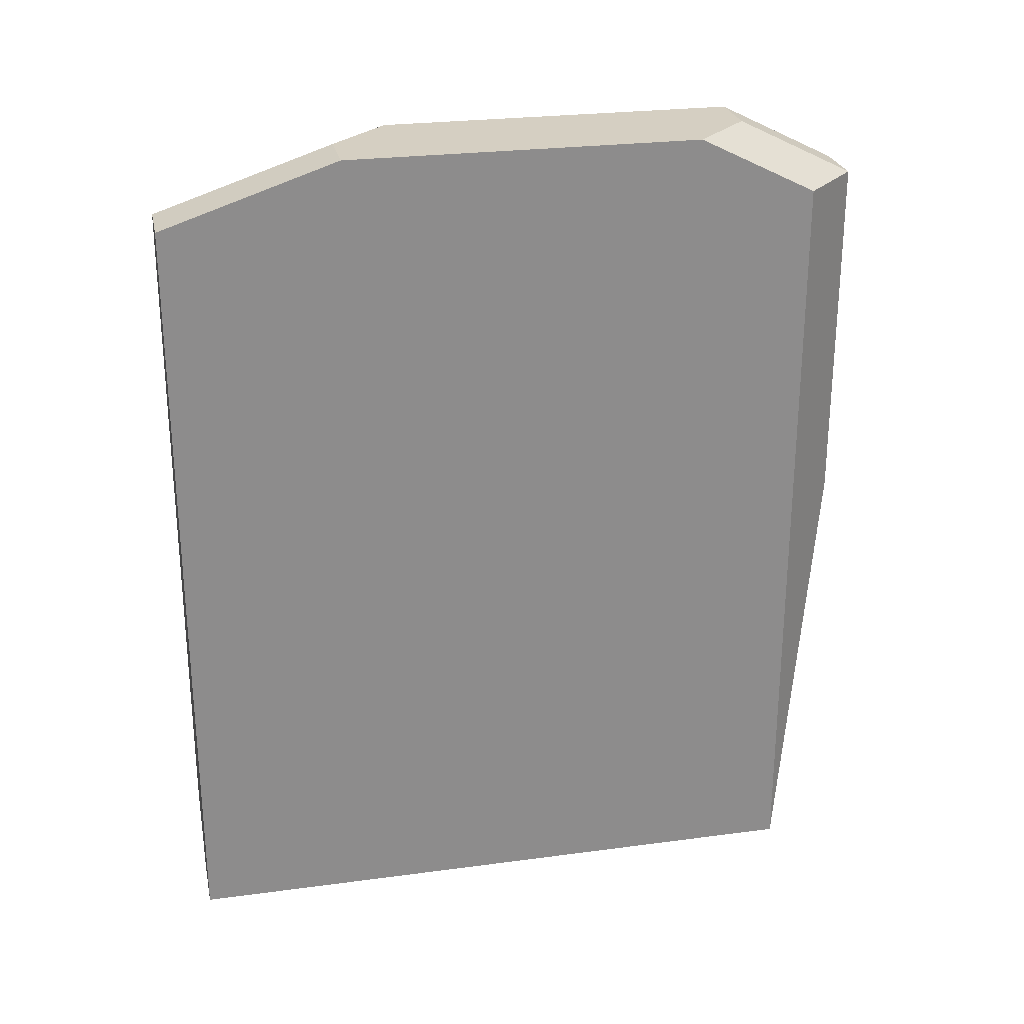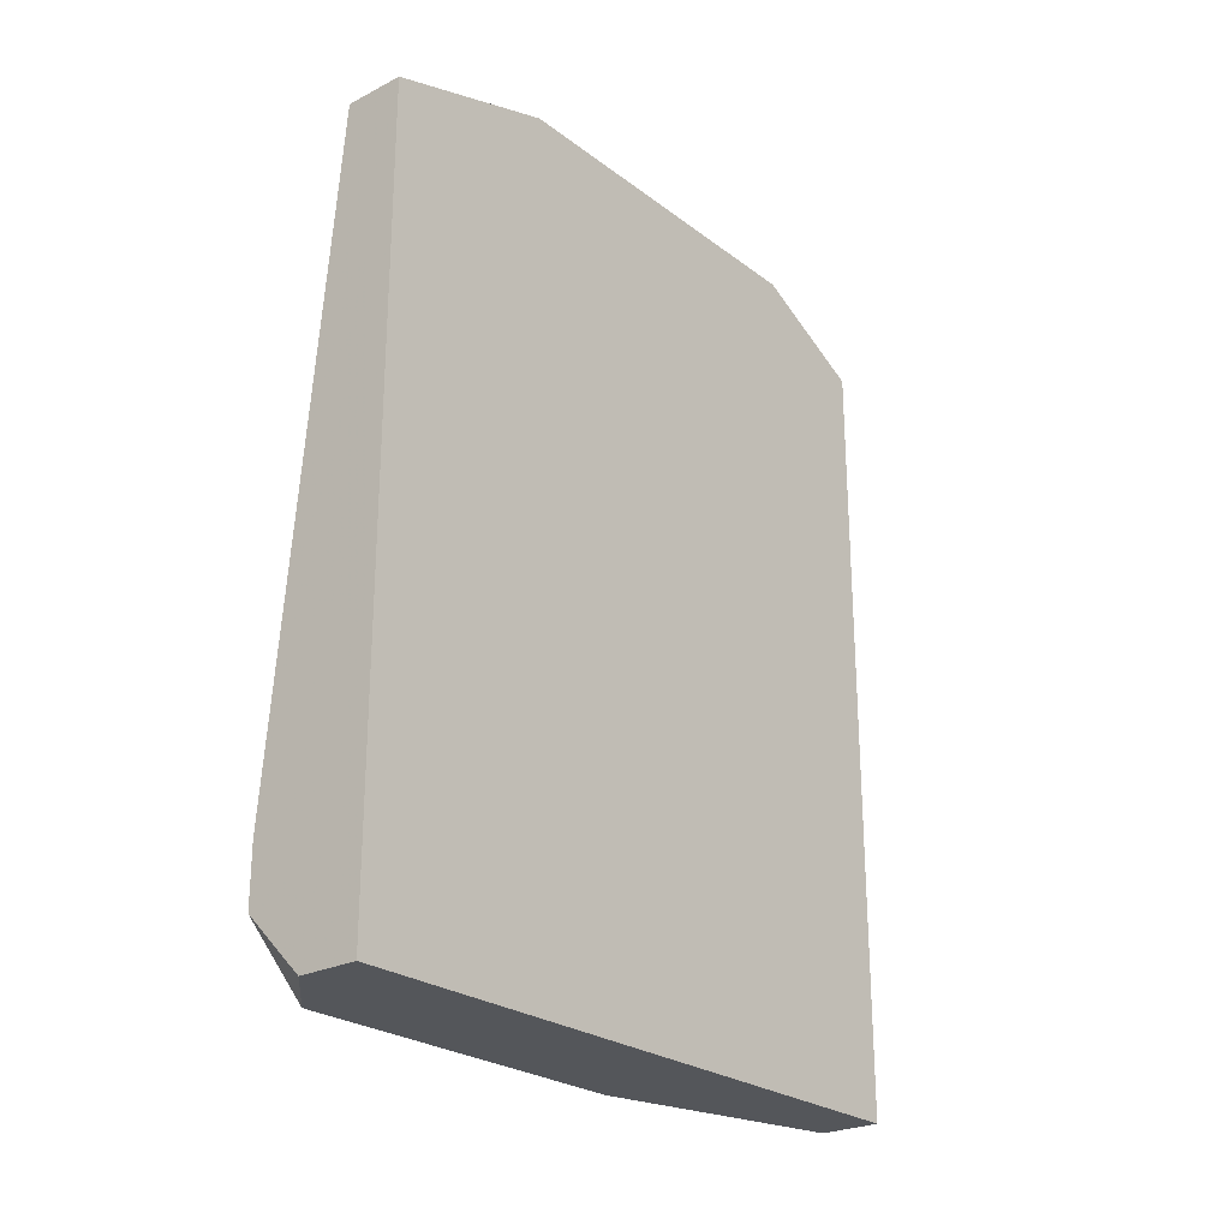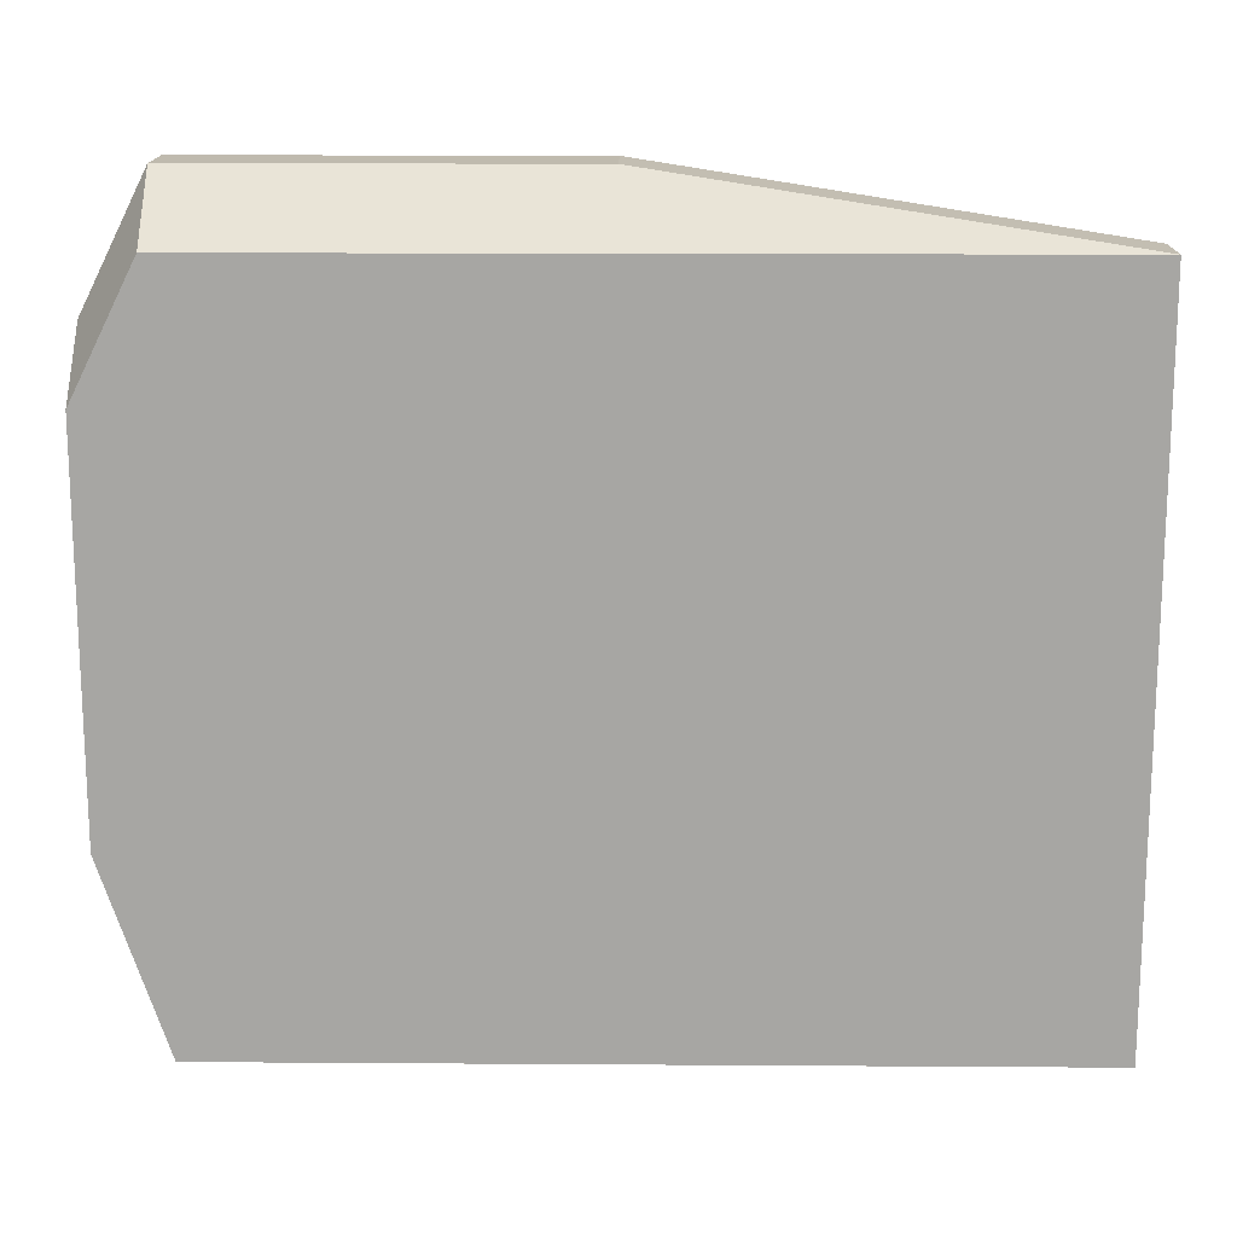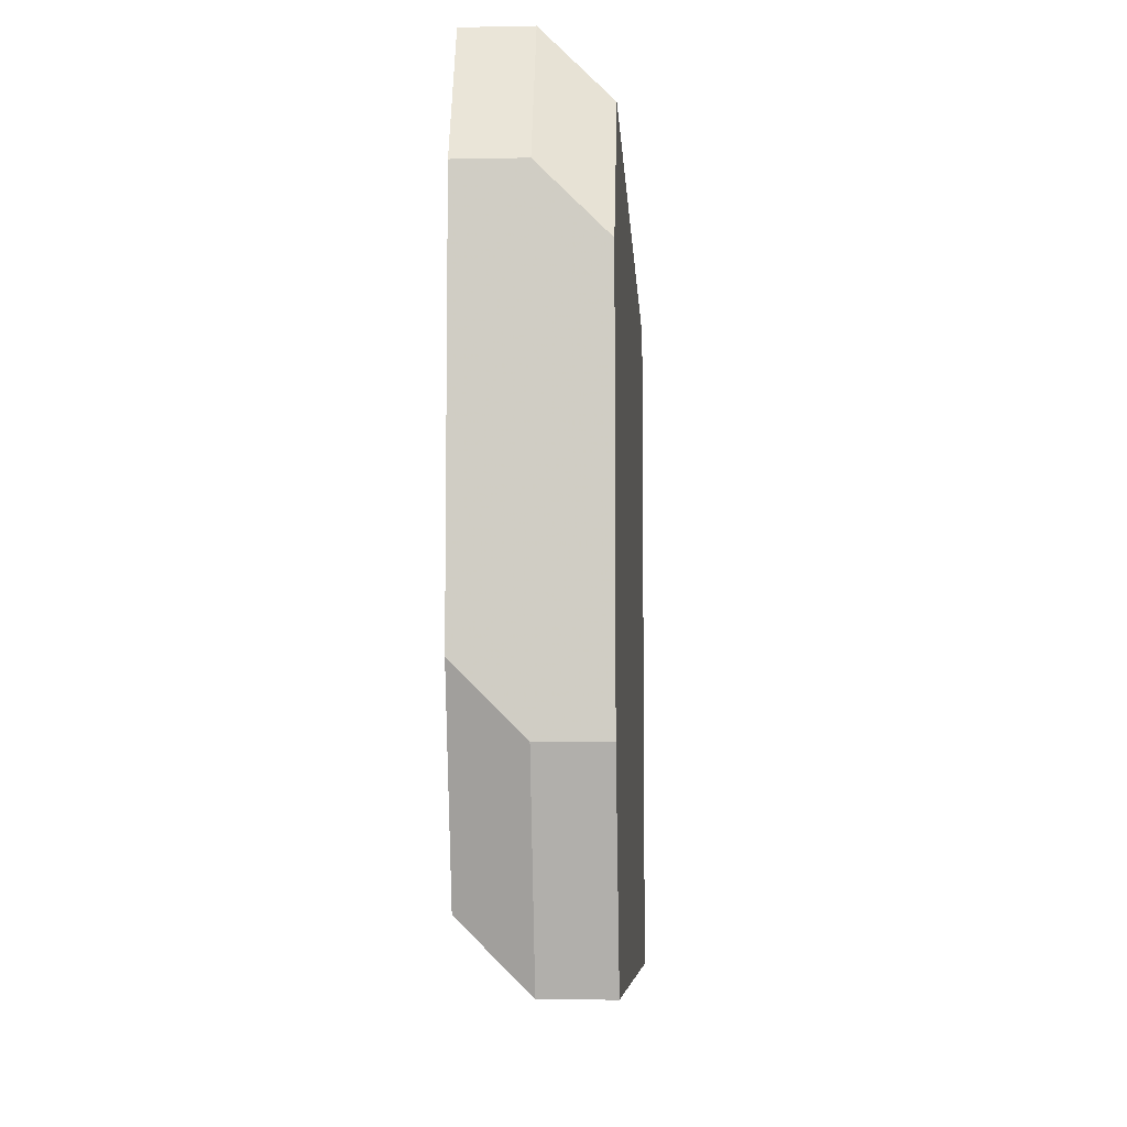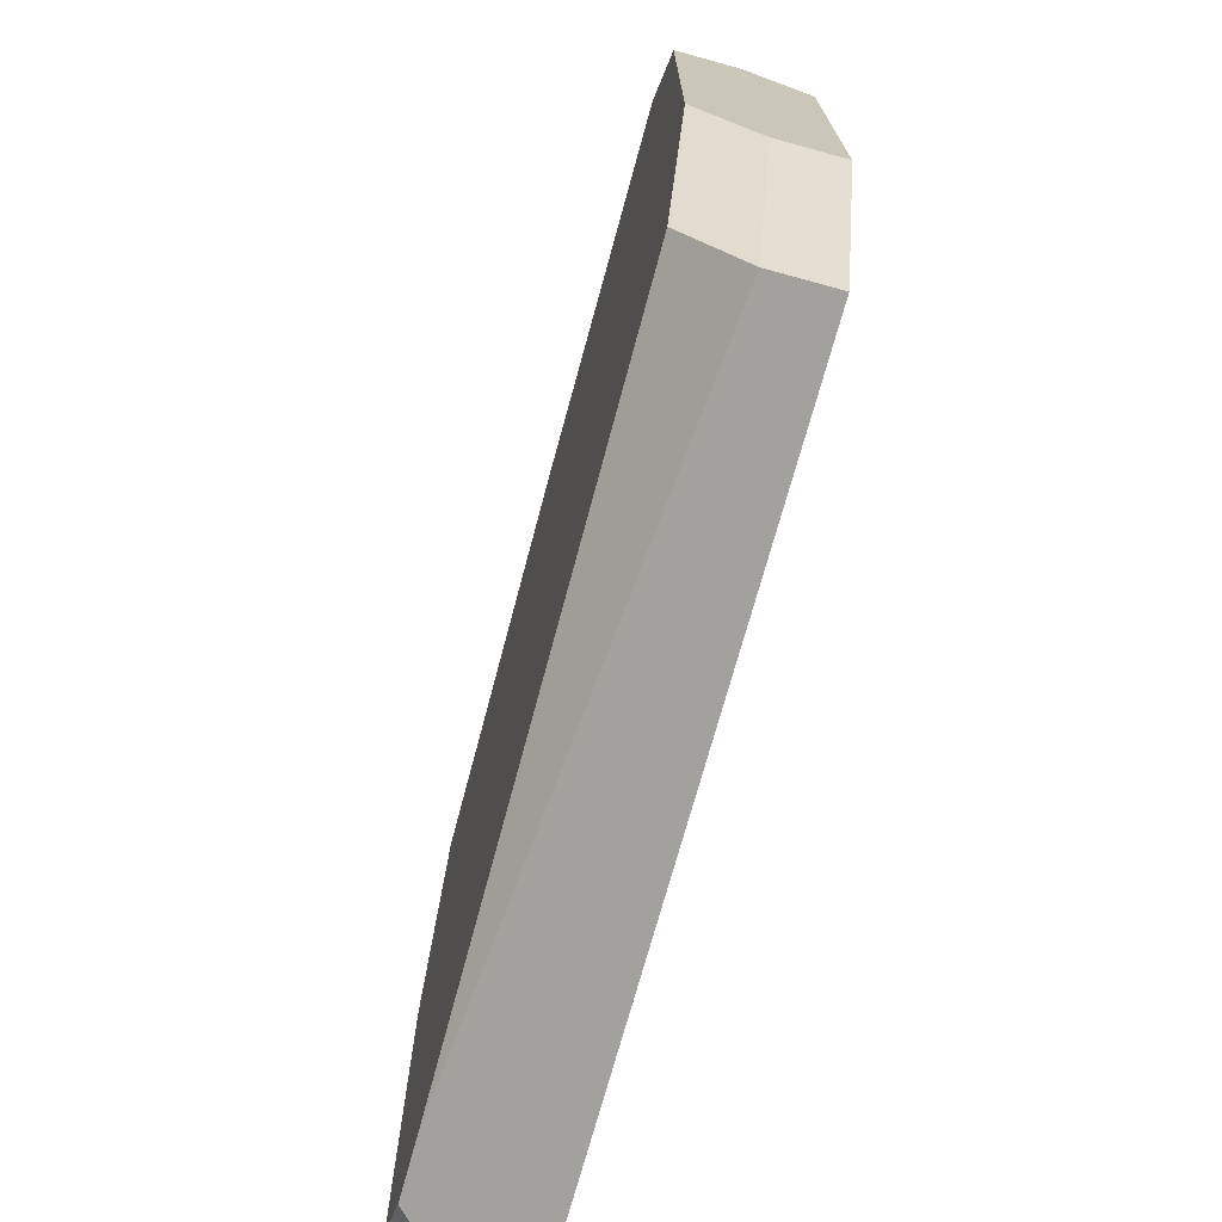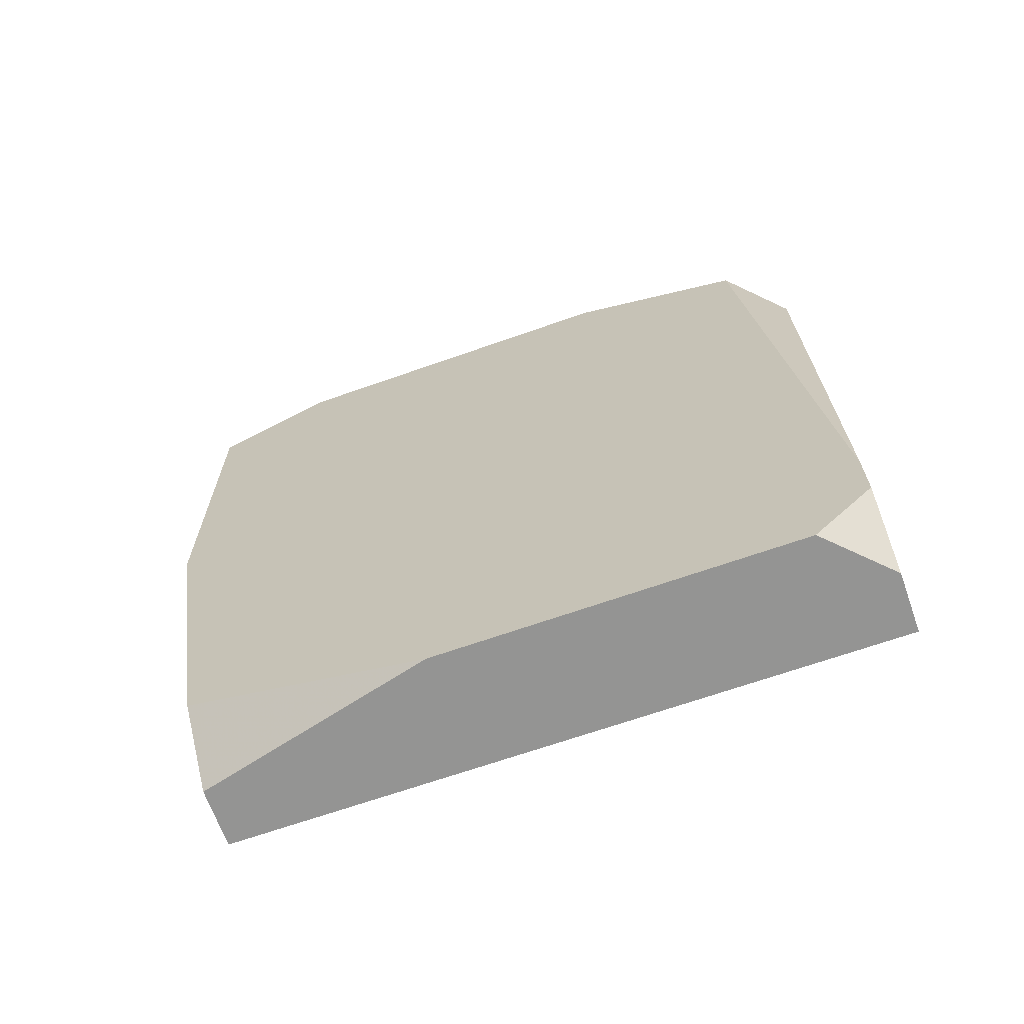
<metadata>
{"format":"obj","ext":"obj","renderer":"f3d","projection":"perspective","resolution":1024,"background":"white","views":[{"elev":25.9,"azim":-102.0,"up":"+Y"},{"elev":-25.1,"azim":-140.2,"up":"+Y"},{"elev":15.7,"azim":-89.2,"up":"+Z"},{"elev":-7.4,"azim":-176.8,"up":"+Z"},{"elev":-72.1,"azim":164.7,"up":"+Z"},{"elev":-67.0,"azim":109.5,"up":"+Y"}]}
</metadata>
<code>
v -0.07467 -0.01606 0.3263
v -0.07233 -0.01606 0.3263
v -0.07233 0.01661 0.3496
v -0.07 0.01661 0.3496
v -0.07 0.01661 0.3356
v -0.07233 0.01428 0.3543
v -0.07 0.01428 0.3543
v -0.07 0.01428 0.3286
v -0.07 0.0002757 0.3543
v -0.07233 0.0002757 0.3543
v -0.07 -0.01372 0.352
v -0.07 -0.01139 0.3263
v -0.07 -0.01372 0.3263
v -0.07 -0.01606 0.3426
v -0.07 -0.01606 0.3286
v -0.07467 0.01661 0.3473
v -0.07467 0.01661 0.3333
v -0.07233 0.01661 0.3333
v -0.07467 0.01428 0.352
v -0.07467 0.01428 0.3263
v -0.07467 -0.01606 0.352
v -0.07233 -0.01606 0.352
v -0.07233 0.01428 0.3263
f 20 1 21
f 20 21 19
f 20 19 16
f 20 16 17
f 2 13 15
f 18 23 20
f 18 20 17
f 8 23 18
f 8 18 5
f 3 4 5
f 3 5 18
f 3 18 17
f 3 17 16
f 22 14 11
f 22 21 1
f 22 1 2
f 22 2 15
f 22 15 14
f 12 13 2
f 12 2 1
f 12 1 20
f 12 20 23
f 12 23 8
f 6 7 4
f 6 4 3
f 6 3 16
f 6 16 19
f 9 22 11
f 9 11 14
f 9 14 15
f 9 15 13
f 9 13 12
f 9 12 8
f 9 8 5
f 9 5 4
f 9 4 7
f 10 9 7
f 10 7 6
f 10 6 19
f 10 19 21
f 10 21 22
f 10 22 9

</code>
